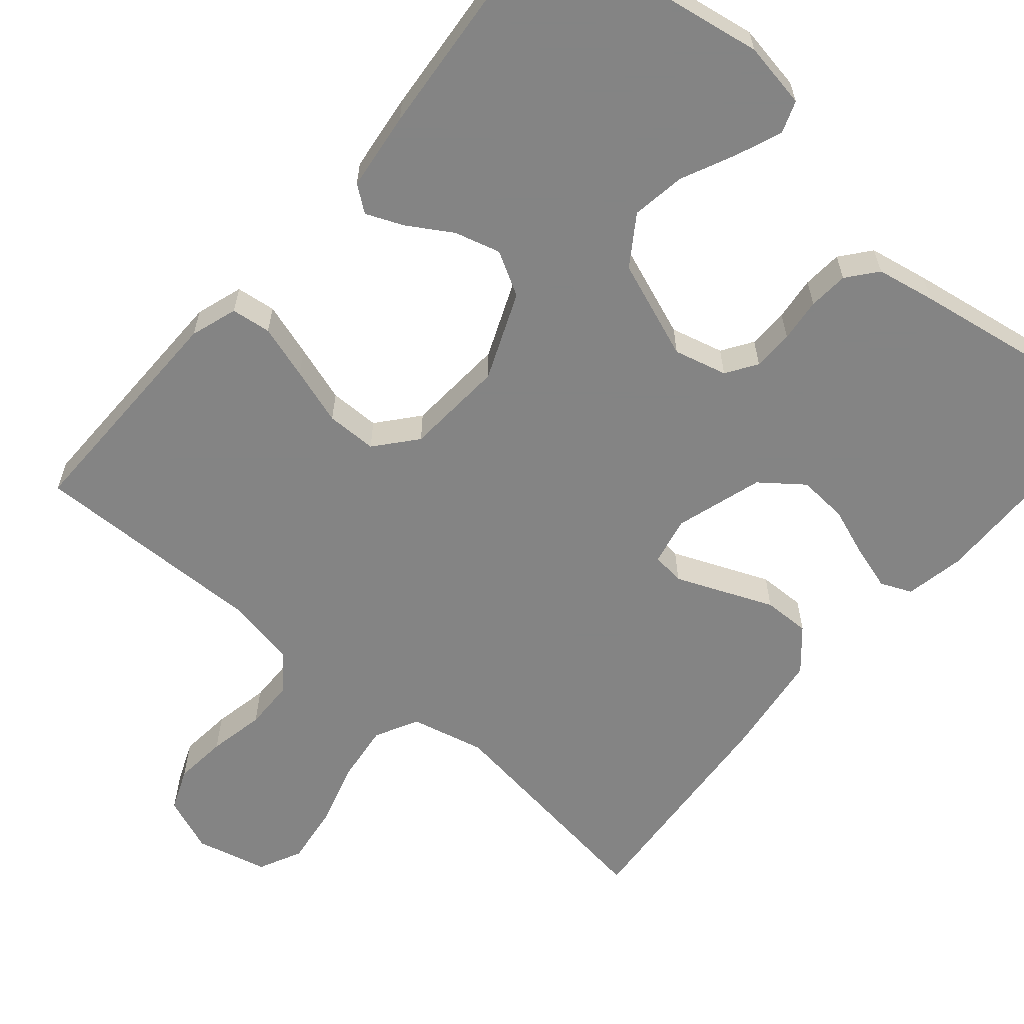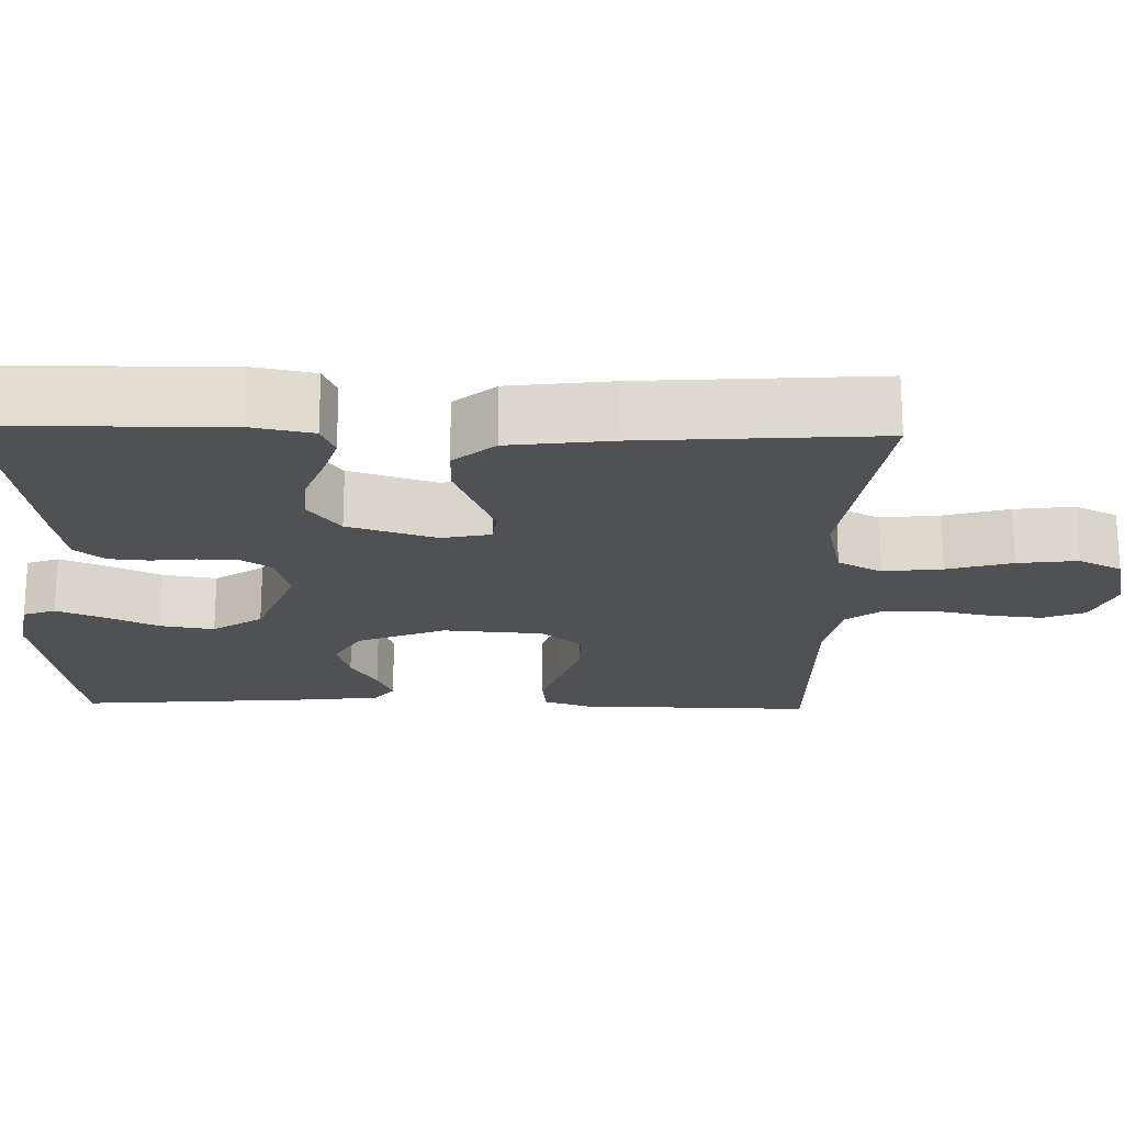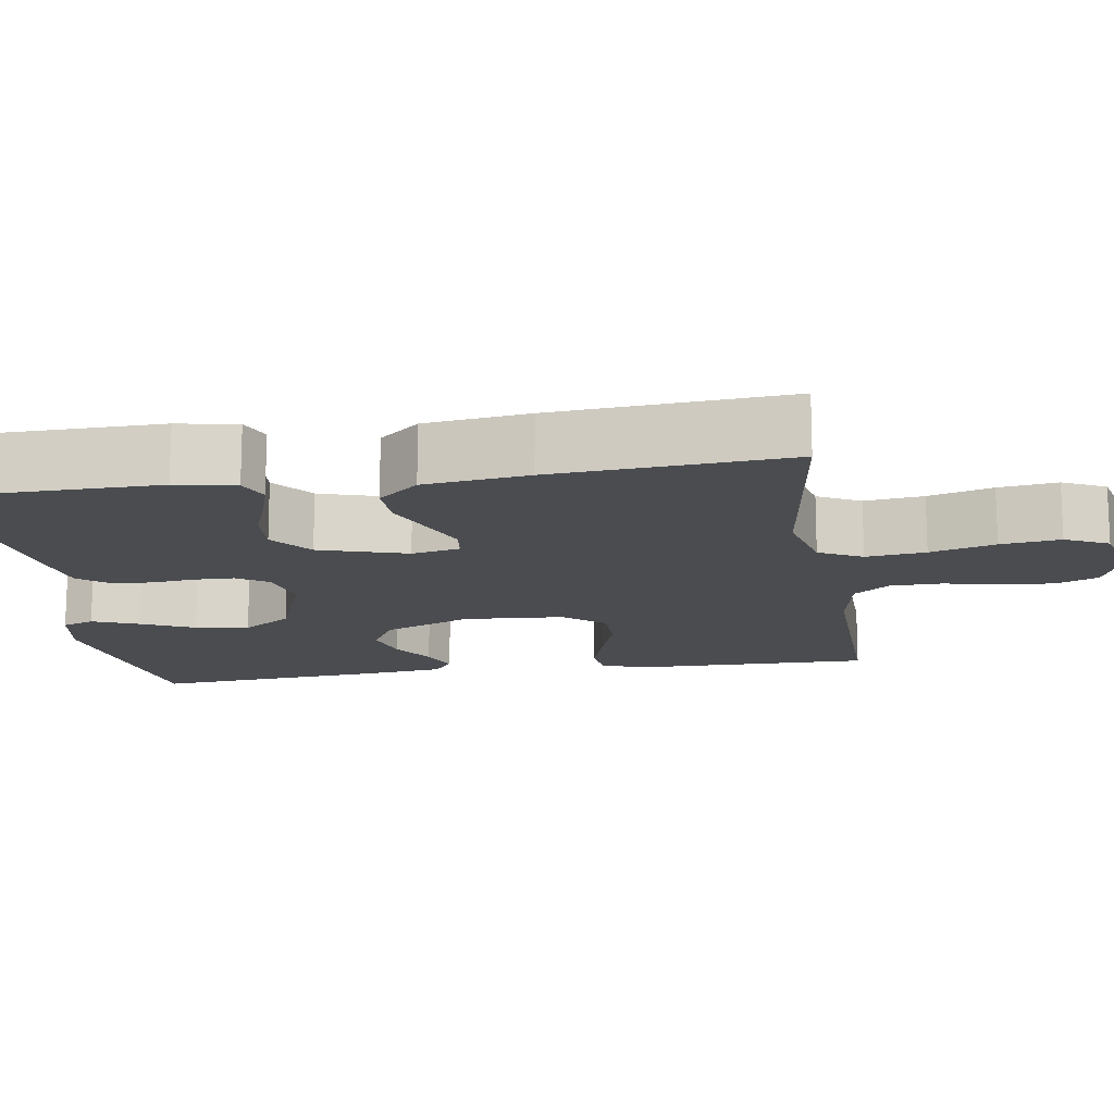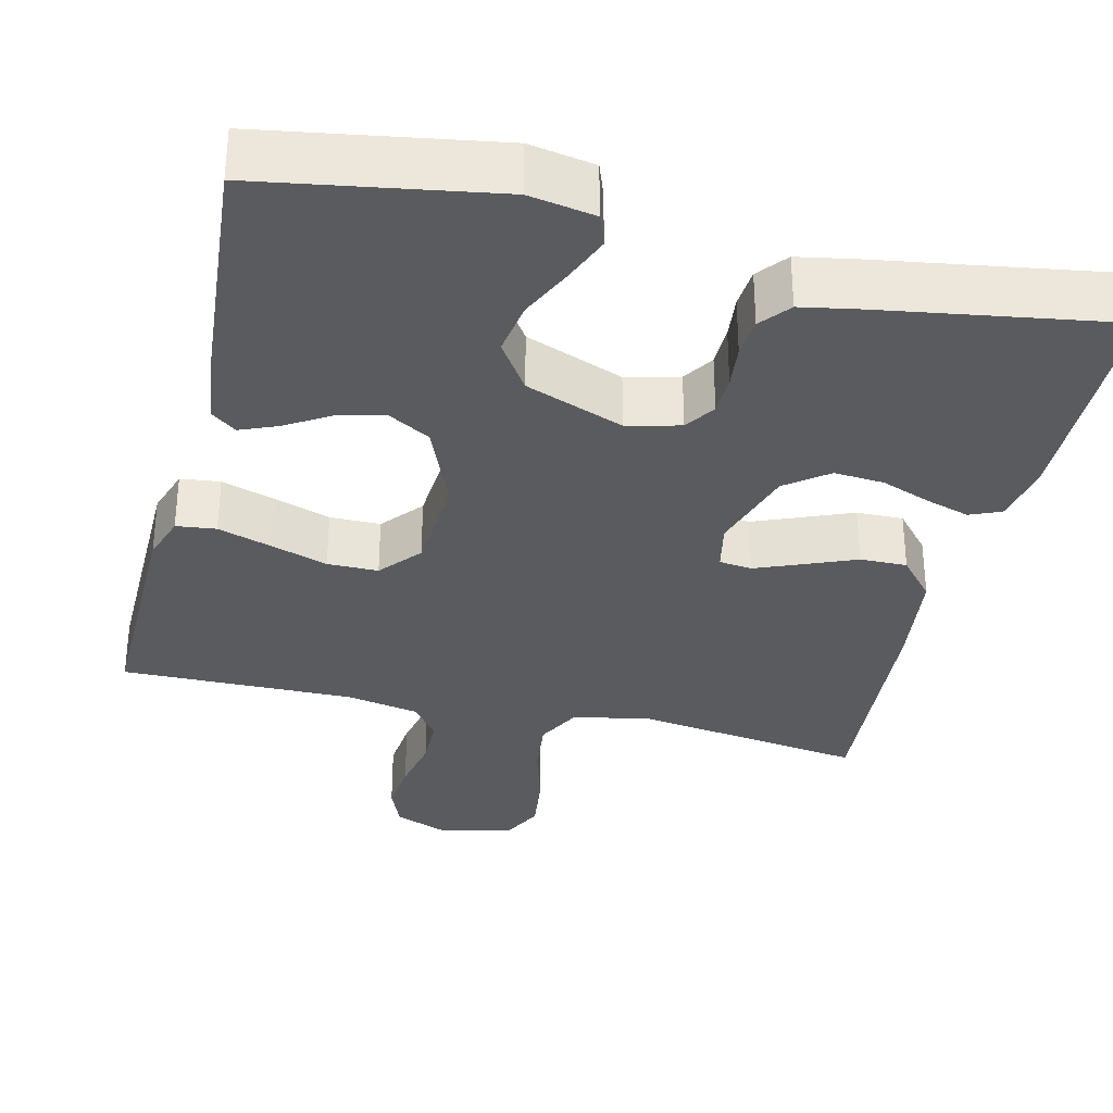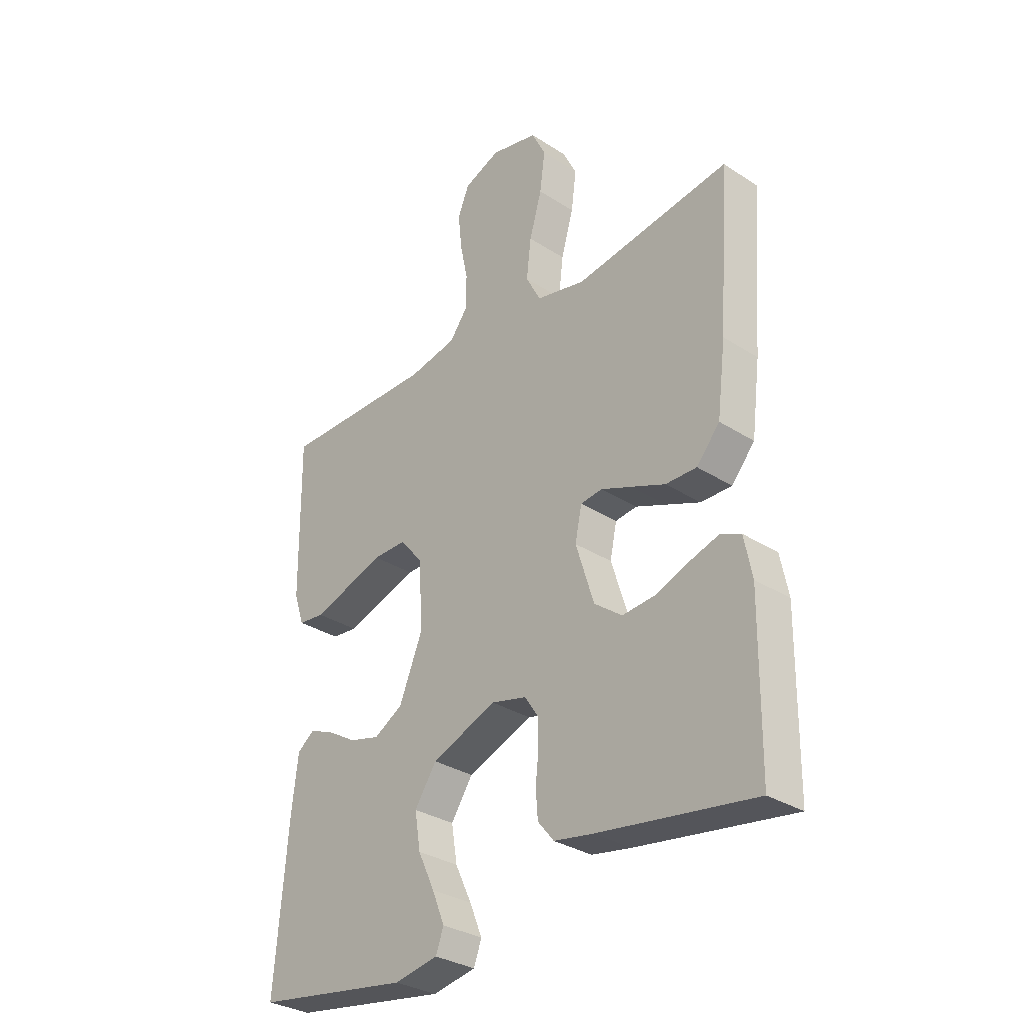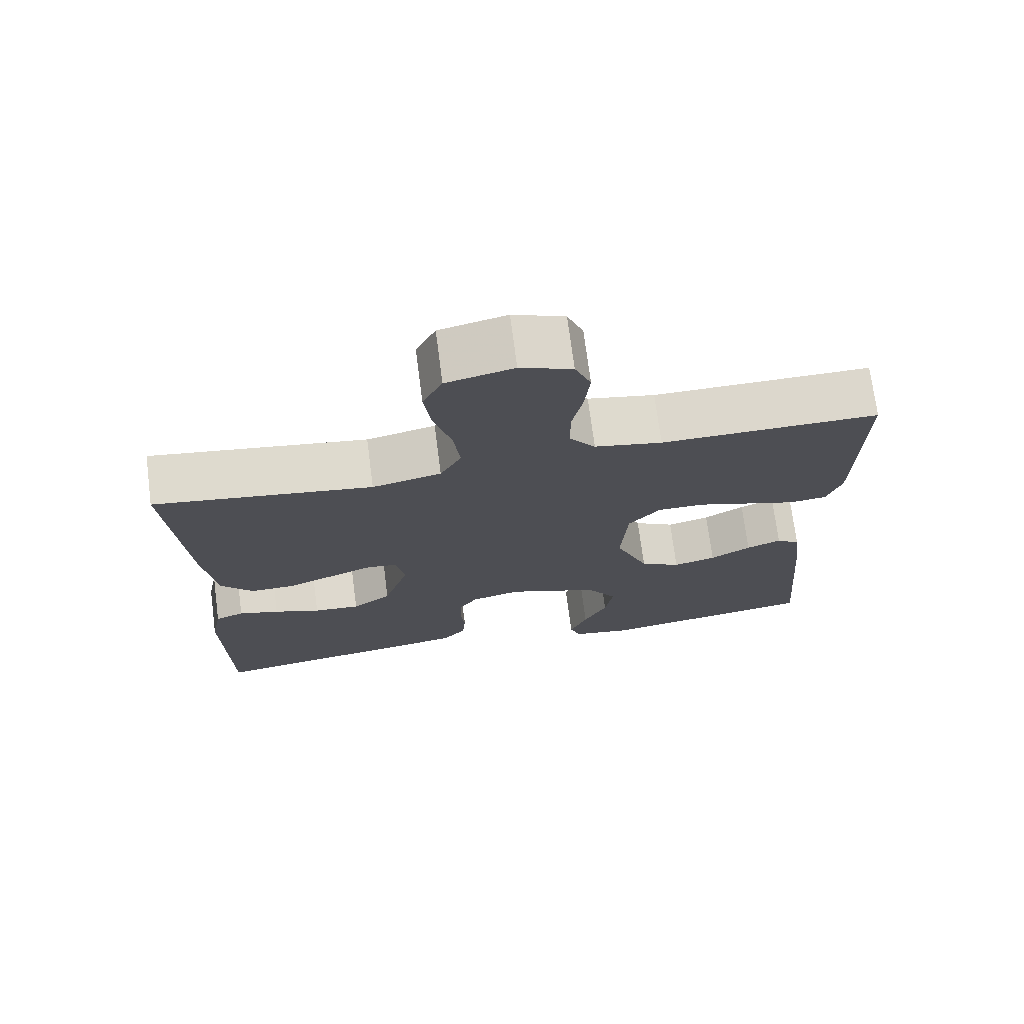
<metadata>
{"format":"obj","ext":"obj","renderer":"f3d","projection":"perspective","resolution":1024,"background":"white","views":[{"elev":-61.3,"azim":139.8,"up":"+Y"},{"elev":-20.1,"azim":-91.6,"up":"+Y"},{"elev":-14.8,"azim":-81.0,"up":"+Y"},{"elev":-33.3,"azim":166.5,"up":"+Y"},{"elev":-31.9,"azim":-132.1,"up":"+Z"},{"elev":72.7,"azim":-7.4,"up":"+Z"}]}
</metadata>
<code>
v 0.5 0.07 -0.5
v 0.2 0.07 -0.549
v 0.116 0.07 -0.534
v 0.101 0.07 -0.493
v 0.125 0.07 -0.434
v 0.157 0.07 -0.366
v 0.168 0.07 -0.297
v 0.126 0.07 -0.234
v 0 0.07 -0.186
v -0.068 0.07 -0.203
v -0.094 0.07 -0.242
v -0.095 0.07 -0.294
v -0.089 0.07 -0.35
v -0.093 0.07 -0.401
v -0.124 0.07 -0.439
v -0.2 0.07 -0.453
v -0.5 0.07 -0.5
v -0.504 0.07 -0.2
v -0.489 0.07 -0.124
v -0.449 0.07 -0.107
v -0.393 0.07 -0.124
v -0.329 0.07 -0.148
v -0.265 0.07 -0.153
v -0.211 0.07 -0.112
v -0.176 0.07 0
v -0.189 0.07 0.062
v -0.231 0.07 0.067
v -0.29 0.07 0.043
v -0.356 0.07 0.016
v -0.416 0.07 0.015
v -0.461 0.07 0.067
v -0.478 0.07 0.2
v -0.5 0.07 0.5
v -0.2 0.07 0.458
v -0.105 0.07 0.48
v -0.076 0.07 0.535
v -0.085 0.07 0.611
v -0.109 0.07 0.694
v -0.119 0.07 0.77
v -0.092 0.07 0.825
v 0 0.07 0.847
v 0.071 0.07 0.819
v 0.093 0.07 0.765
v 0.086 0.07 0.697
v 0.071 0.07 0.625
v 0.072 0.07 0.56
v 0.107 0.07 0.514
v 0.2 0.07 0.496
v 0.5 0.07 0.5
v 0.496 0.07 0.2
v 0.476 0.07 0.14
v 0.425 0.07 0.134
v 0.356 0.07 0.156
v 0.283 0.07 0.18
v 0.218 0.07 0.18
v 0.174 0.07 0.128
v 0.165 0.07 0
v 0.211 0.07 -0.112
v 0.267 0.07 -0.144
v 0.326 0.07 -0.128
v 0.382 0.07 -0.094
v 0.43 0.07 -0.074
v 0.463 0.07 -0.099
v 0.475 0.07 -0.2
v 0.5 0 -0.5
v 0.2 0 -0.549
v 0.116 0 -0.534
v 0.101 0 -0.493
v 0.125 0 -0.434
v 0.157 0 -0.366
v 0.168 0 -0.297
v 0.126 0 -0.234
v 0 0 -0.186
v -0.068 0 -0.203
v -0.094 0 -0.242
v -0.095 0 -0.294
v -0.089 0 -0.35
v -0.093 0 -0.401
v -0.124 0 -0.439
v -0.2 0 -0.453
v -0.5 0 -0.5
v -0.504 0 -0.2
v -0.489 0 -0.124
v -0.449 0 -0.107
v -0.393 0 -0.124
v -0.329 0 -0.148
v -0.265 0 -0.153
v -0.211 0 -0.112
v -0.176 0 0
v -0.189 0 0.062
v -0.231 0 0.067
v -0.29 0 0.043
v -0.356 0 0.016
v -0.416 0 0.015
v -0.461 0 0.067
v -0.478 0 0.2
v -0.5 0 0.5
v -0.2 0 0.458
v -0.105 0 0.48
v -0.076 0 0.535
v -0.085 0 0.611
v -0.109 0 0.694
v -0.119 0 0.77
v -0.092 0 0.825
v 0 0 0.847
v 0.071 0 0.819
v 0.093 0 0.765
v 0.086 0 0.697
v 0.071 0 0.625
v 0.072 0 0.56
v 0.107 0 0.514
v 0.2 0 0.496
v 0.5 0 0.5
v 0.496 0 0.2
v 0.476 0 0.14
v 0.425 0 0.134
v 0.356 0 0.156
v 0.283 0 0.18
v 0.218 0 0.18
v 0.174 0 0.128
v 0.165 0 0
v 0.211 0 -0.112
v 0.267 0 -0.144
v 0.326 0 -0.128
v 0.382 0 -0.094
v 0.43 0 -0.074
v 0.463 0 -0.099
v 0.475 0 -0.2
f 4 5 6
f 3 4 6
f 2 3 6
f 1 2 6
f 64 1 6
f 63 64 6
f 62 63 6
f 61 62 6
f 60 61 6
f 59 60 6 7
f 58 59 7 8
f 57 58 8 9
f 56 57 9 10
f 52 53 54
f 51 52 54
f 50 51 54
f 49 50 54
f 48 49 54
f 47 48 54 55
f 46 47 55 56
f 43 44 45
f 42 43 45
f 41 42 45
f 40 41 45
f 39 40 45
f 38 39 45
f 37 38 45
f 36 37 45 46
f 46 56 10
f 36 46 10
f 35 36 10
f 32 33 34
f 31 32 34
f 30 31 34
f 29 30 34
f 28 29 34
f 27 28 34 35
f 20 21 22
f 19 20 22
f 18 19 22
f 17 18 22
f 16 17 22
f 15 16 22
f 14 15 22
f 13 14 22
f 12 13 22
f 11 12 22 23
f 10 11 23 24
f 26 27 35
f 25 26 35 10
f 10 24 25
f 70 69 68
f 70 68 67
f 70 67 66
f 70 66 65
f 70 65 128
f 70 128 127
f 70 127 126
f 70 126 125
f 70 125 124
f 71 70 124 123
f 72 71 123 122
f 73 72 122 121
f 74 73 121 120
f 118 117 116
f 118 116 115
f 118 115 114
f 118 114 113
f 118 113 112
f 119 118 112 111
f 120 119 111 110
f 109 108 107
f 109 107 106
f 109 106 105
f 109 105 104
f 109 104 103
f 109 103 102
f 109 102 101
f 110 109 101 100
f 74 120 110
f 74 110 100
f 74 100 99
f 98 97 96
f 98 96 95
f 98 95 94
f 98 94 93
f 98 93 92
f 99 98 92 91
f 86 85 84
f 86 84 83
f 86 83 82
f 86 82 81
f 86 81 80
f 86 80 79
f 86 79 78
f 86 78 77
f 86 77 76
f 87 86 76 75
f 88 87 75 74
f 99 91 90
f 74 99 90 89
f 89 88 74
f 1 65 66 2
f 2 66 67 3
f 3 67 68 4
f 4 68 69 5
f 5 69 70 6
f 6 70 71 7
f 7 71 72 8
f 8 72 73 9
f 9 73 74 10
f 10 74 75 11
f 11 75 76 12
f 12 76 77 13
f 13 77 78 14
f 14 78 79 15
f 15 79 80 16
f 16 80 81 17
f 17 81 82 18
f 18 82 83 19
f 19 83 84 20
f 20 84 85 21
f 21 85 86 22
f 22 86 87 23
f 23 87 88 24
f 24 88 89 25
f 25 89 90 26
f 26 90 91 27
f 27 91 92 28
f 28 92 93 29
f 29 93 94 30
f 30 94 95 31
f 31 95 96 32
f 32 96 97 33
f 33 97 98 34
f 34 98 99 35
f 35 99 100 36
f 36 100 101 37
f 37 101 102 38
f 38 102 103 39
f 39 103 104 40
f 40 104 105 41
f 41 105 106 42
f 42 106 107 43
f 43 107 108 44
f 44 108 109 45
f 45 109 110 46
f 46 110 111 47
f 47 111 112 48
f 48 112 113 49
f 49 113 114 50
f 50 114 115 51
f 51 115 116 52
f 52 116 117 53
f 53 117 118 54
f 54 118 119 55
f 55 119 120 56
f 56 120 121 57
f 57 121 122 58
f 58 122 123 59
f 59 123 124 60
f 60 124 125 61
f 61 125 126 62
f 62 126 127 63
f 63 127 128 64
f 64 128 65 1

</code>
